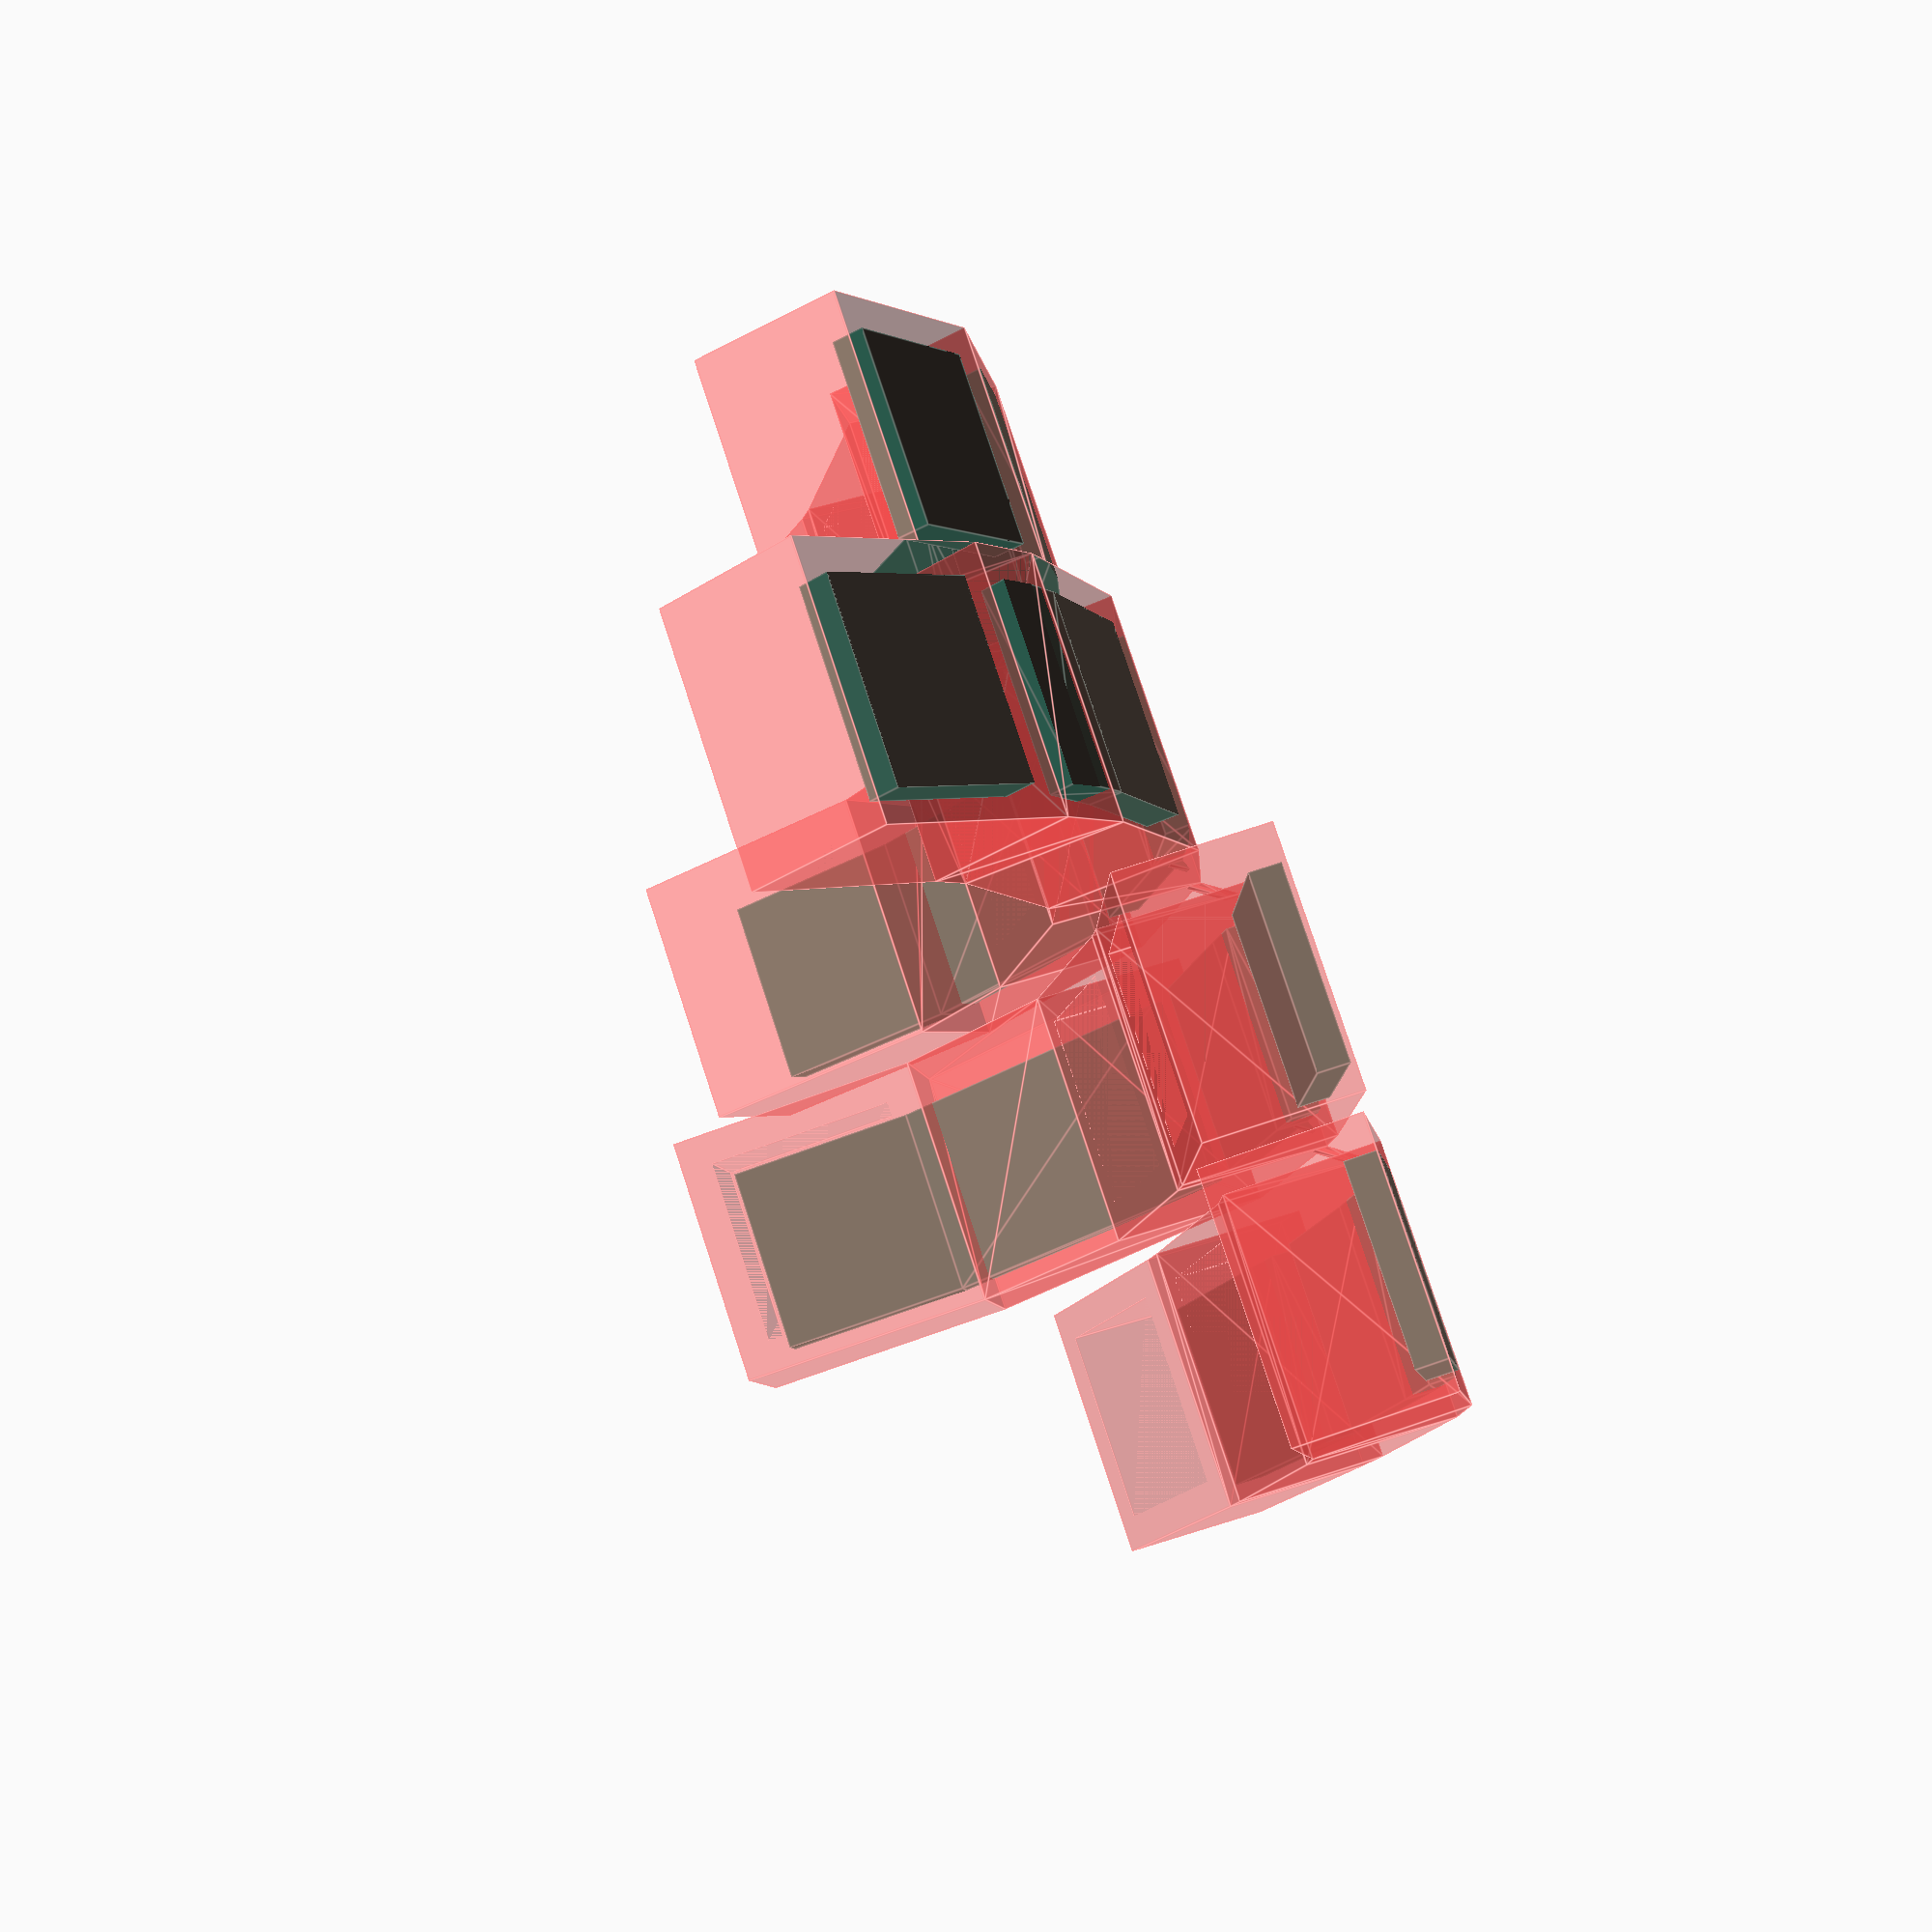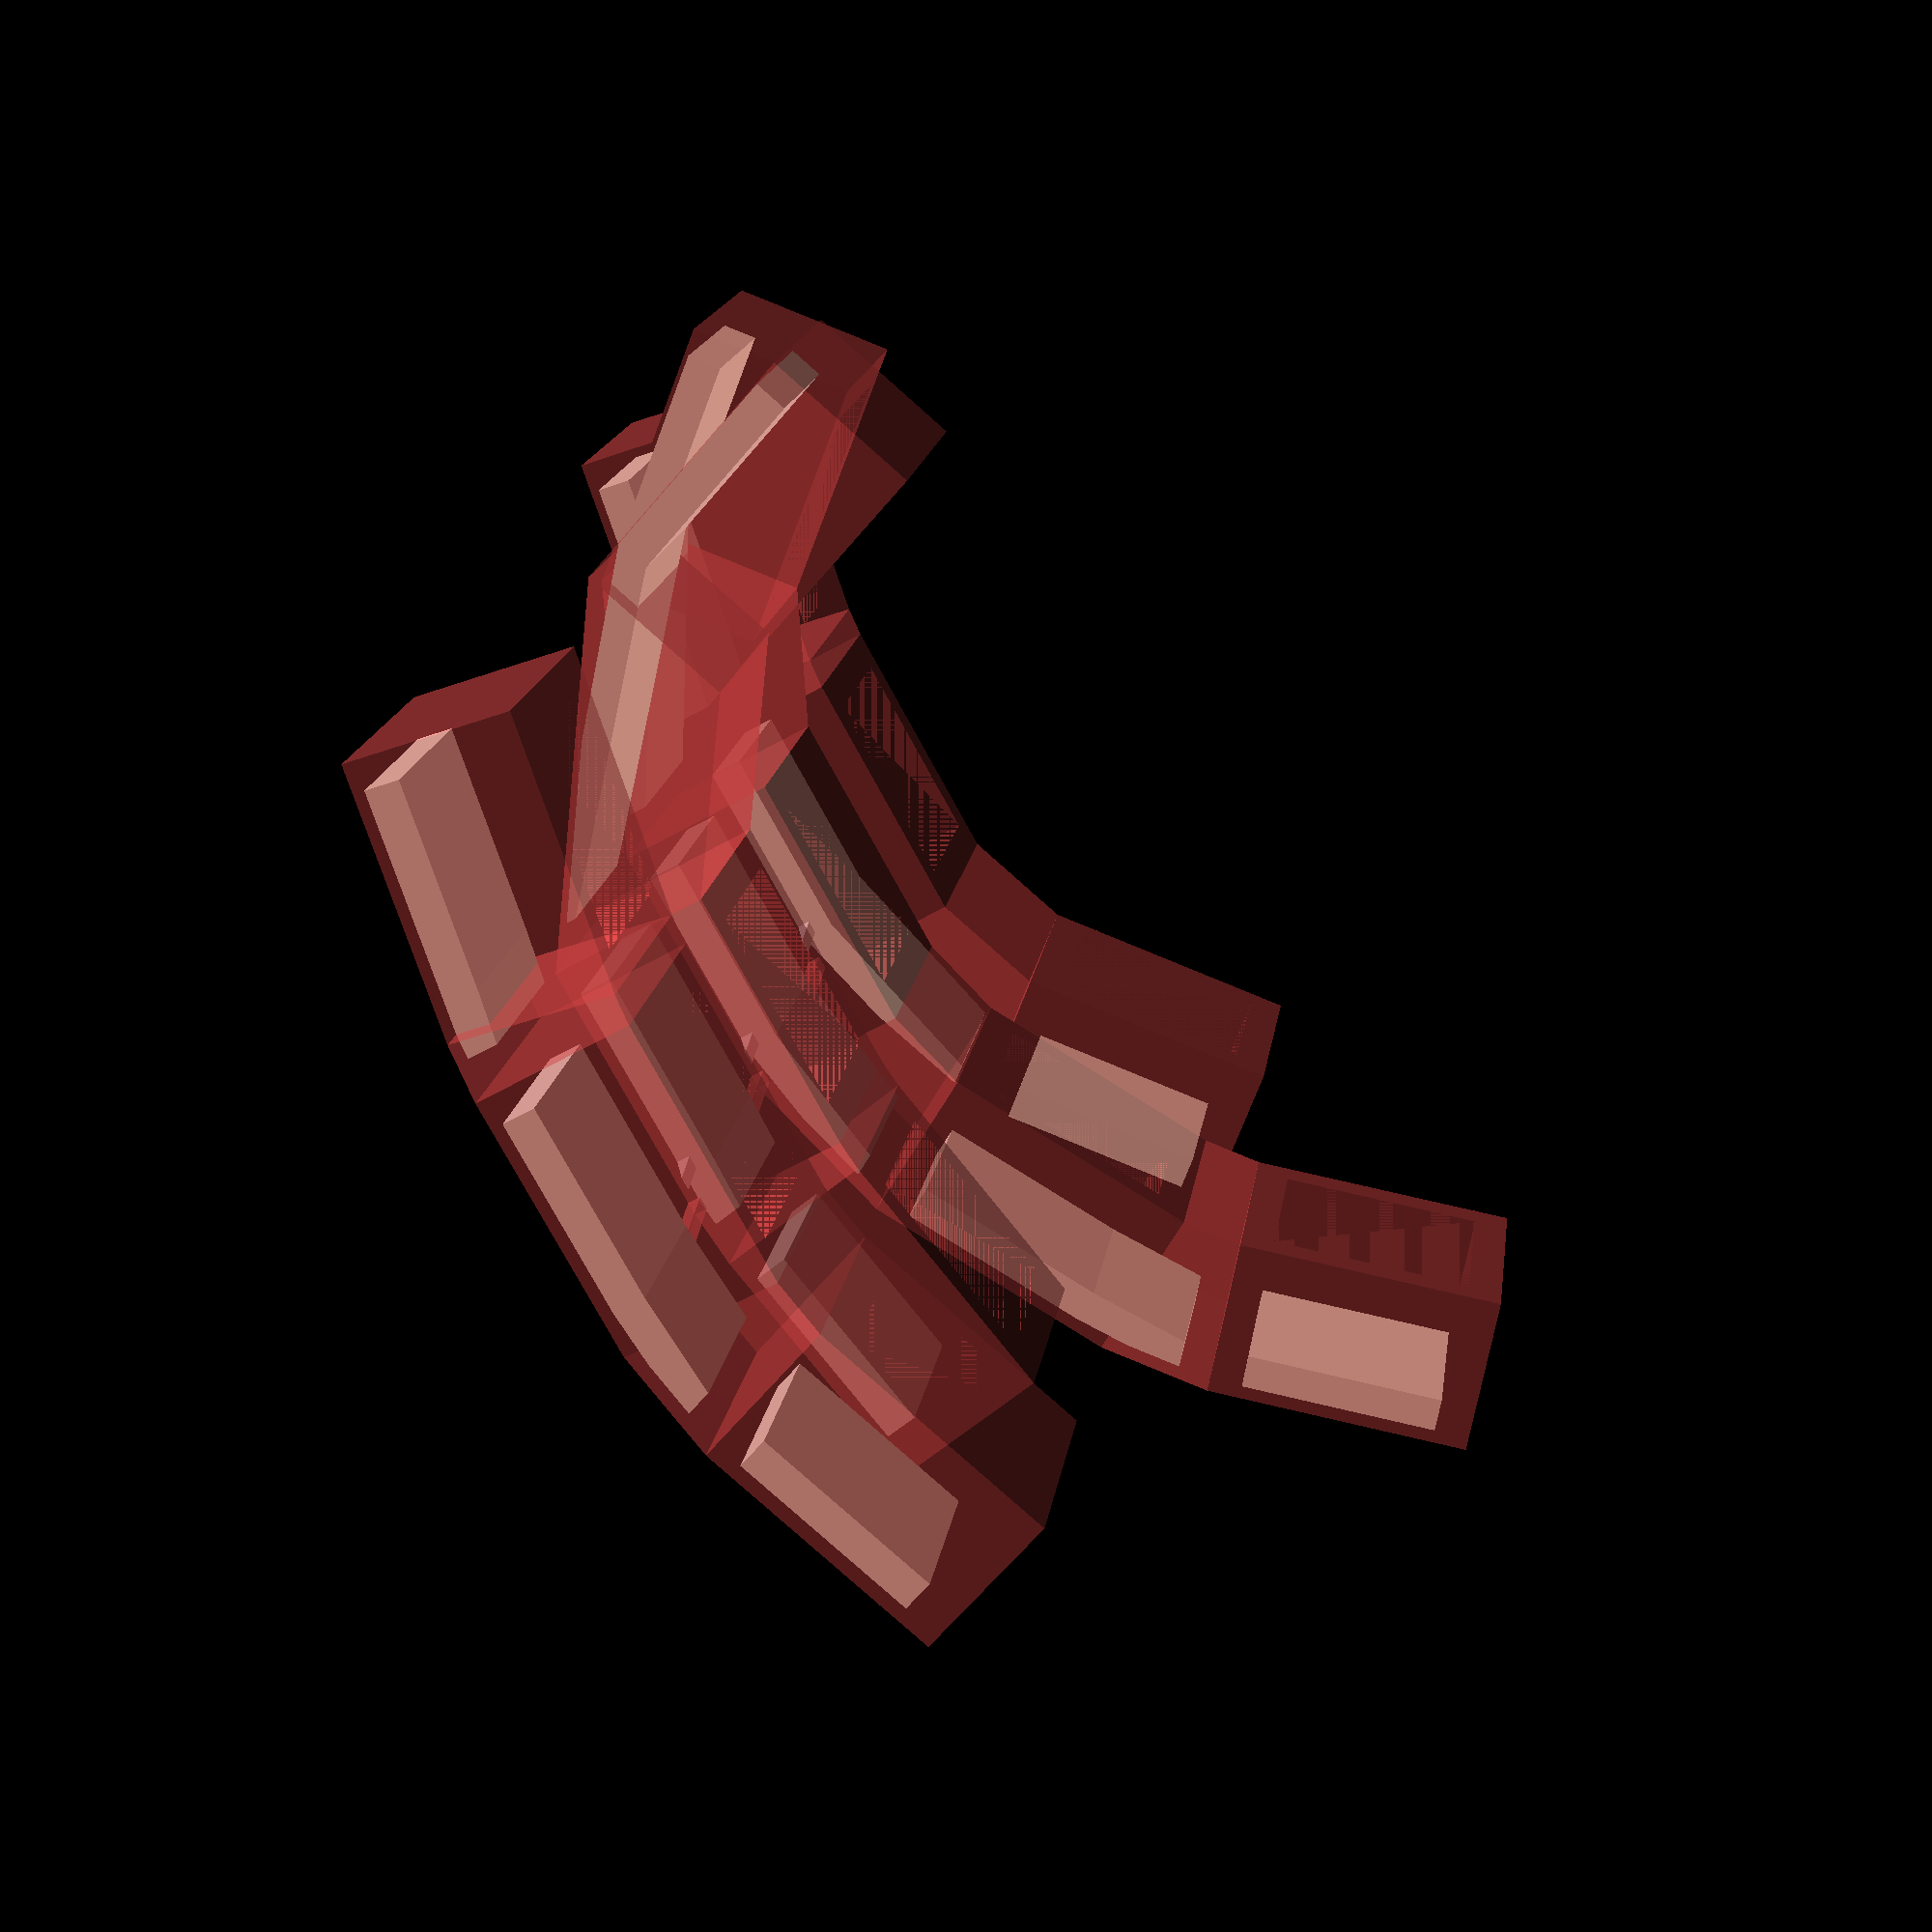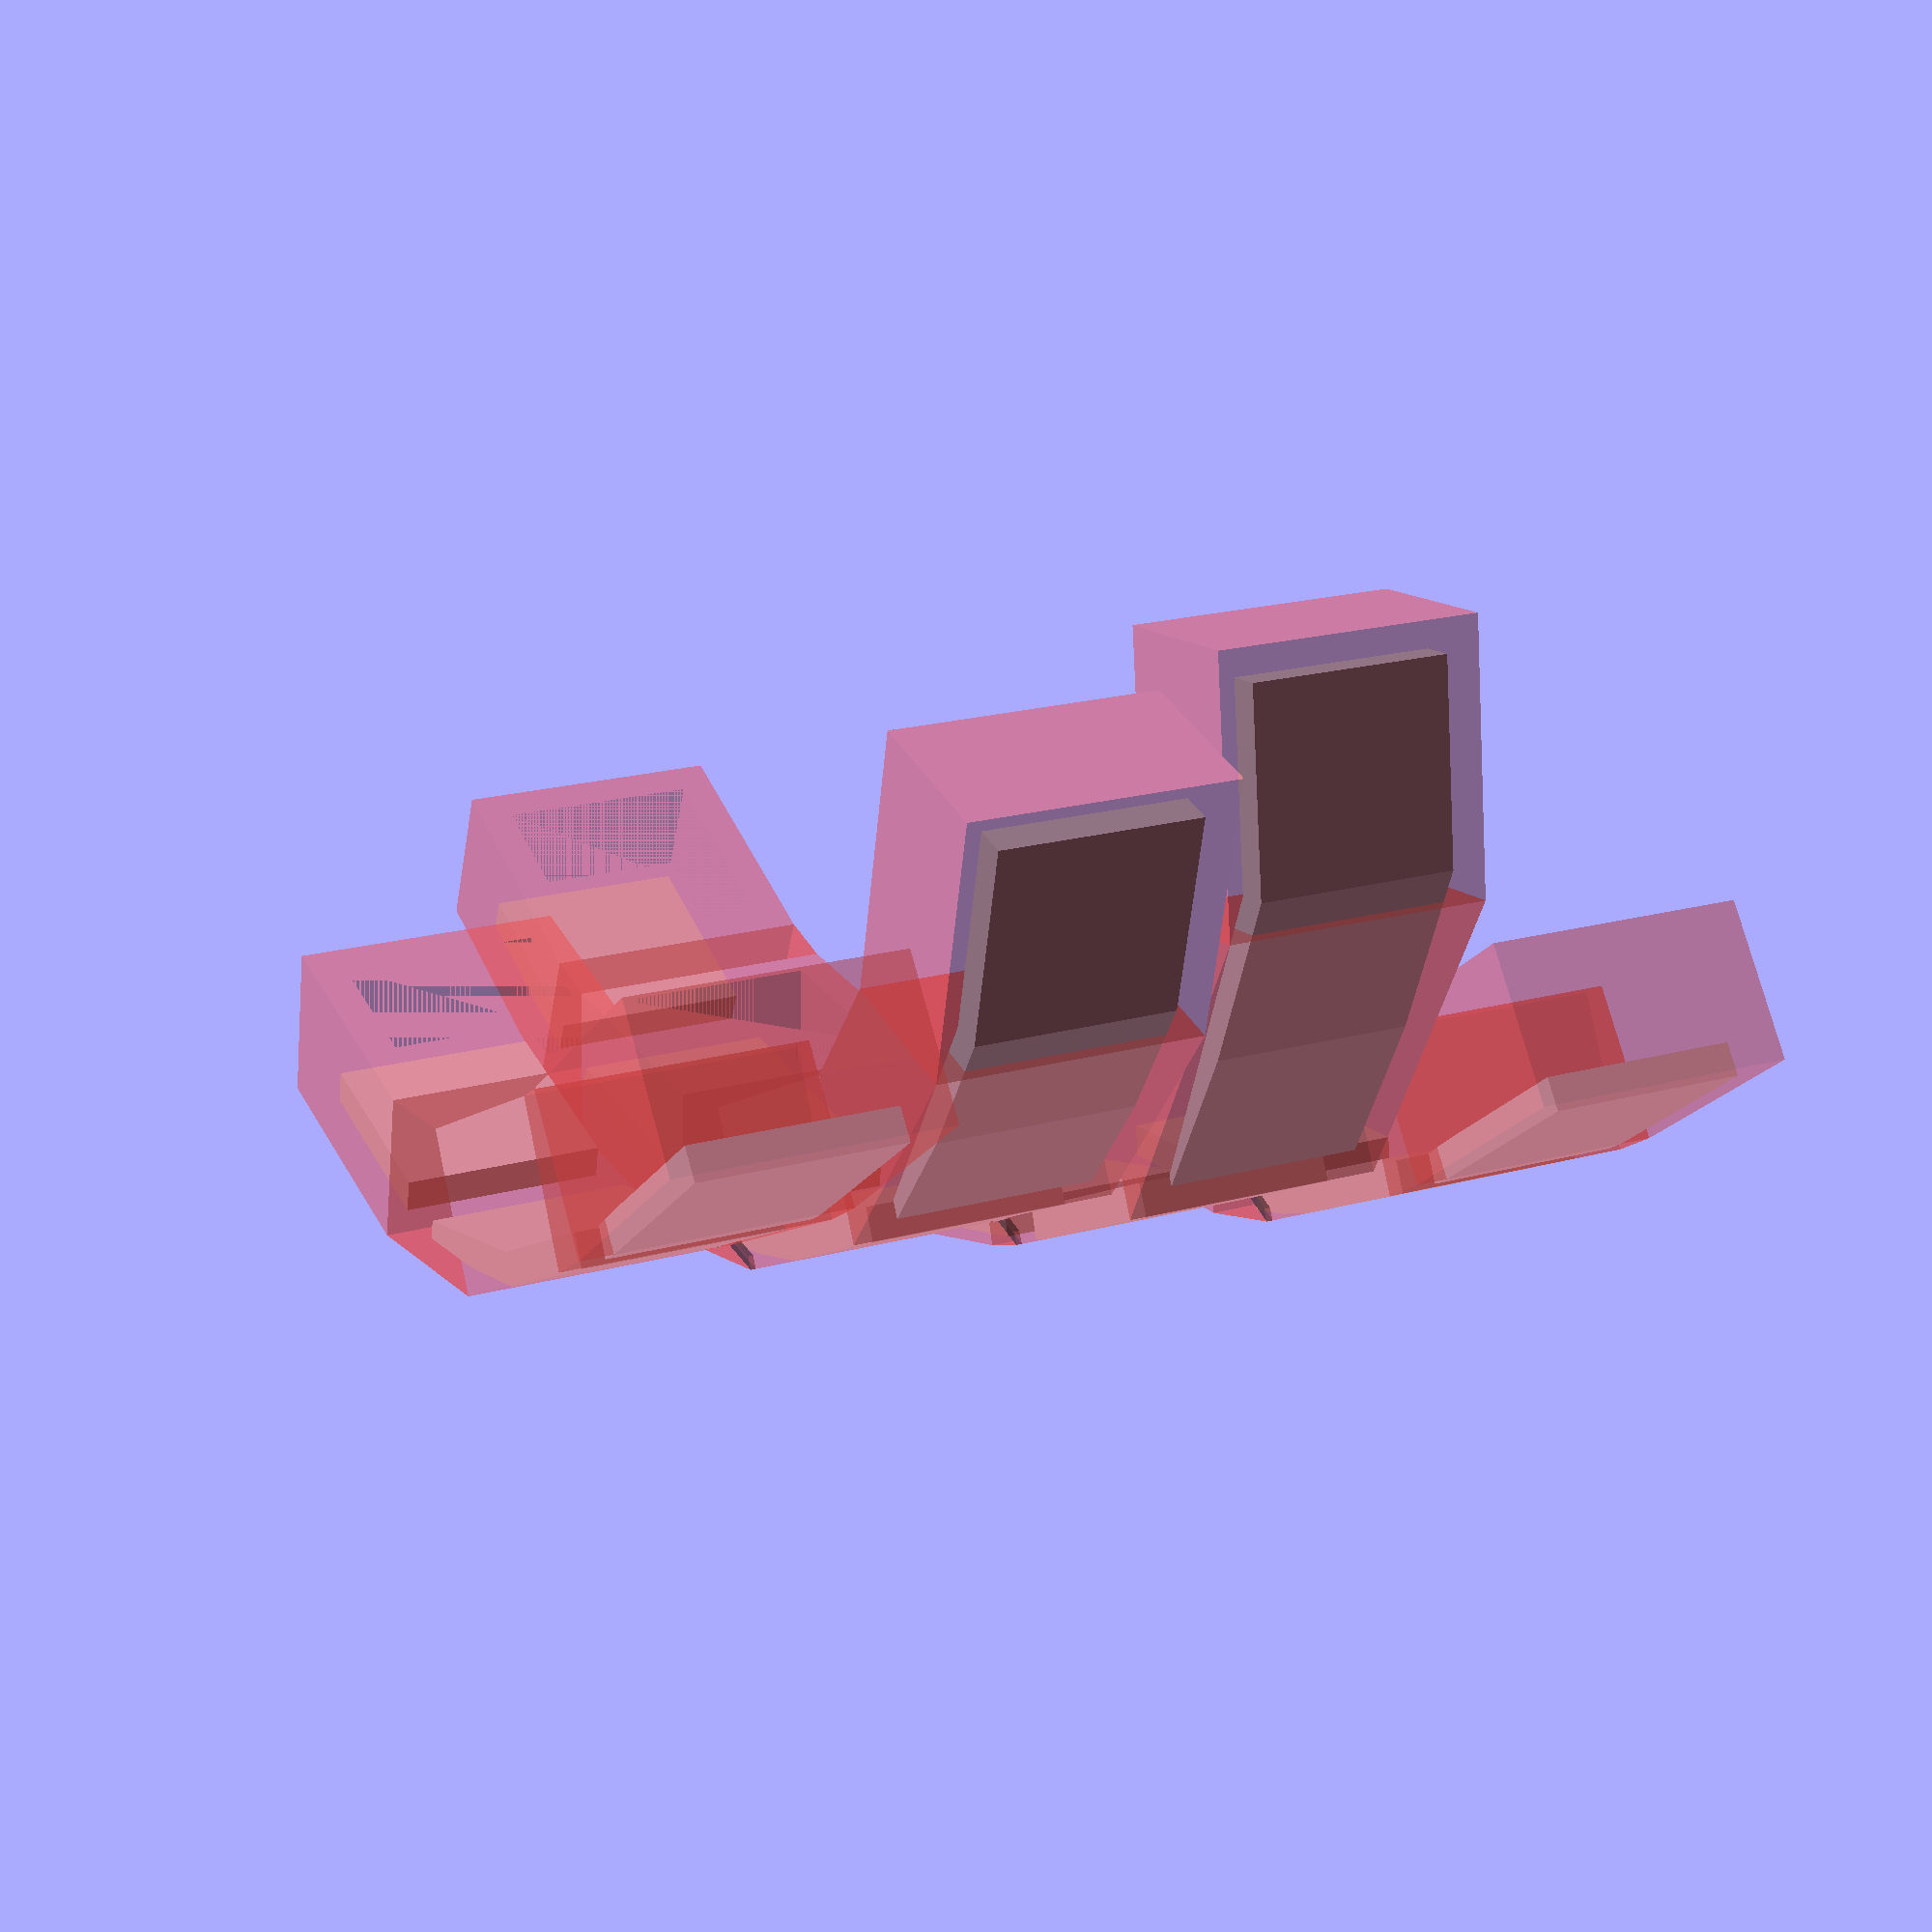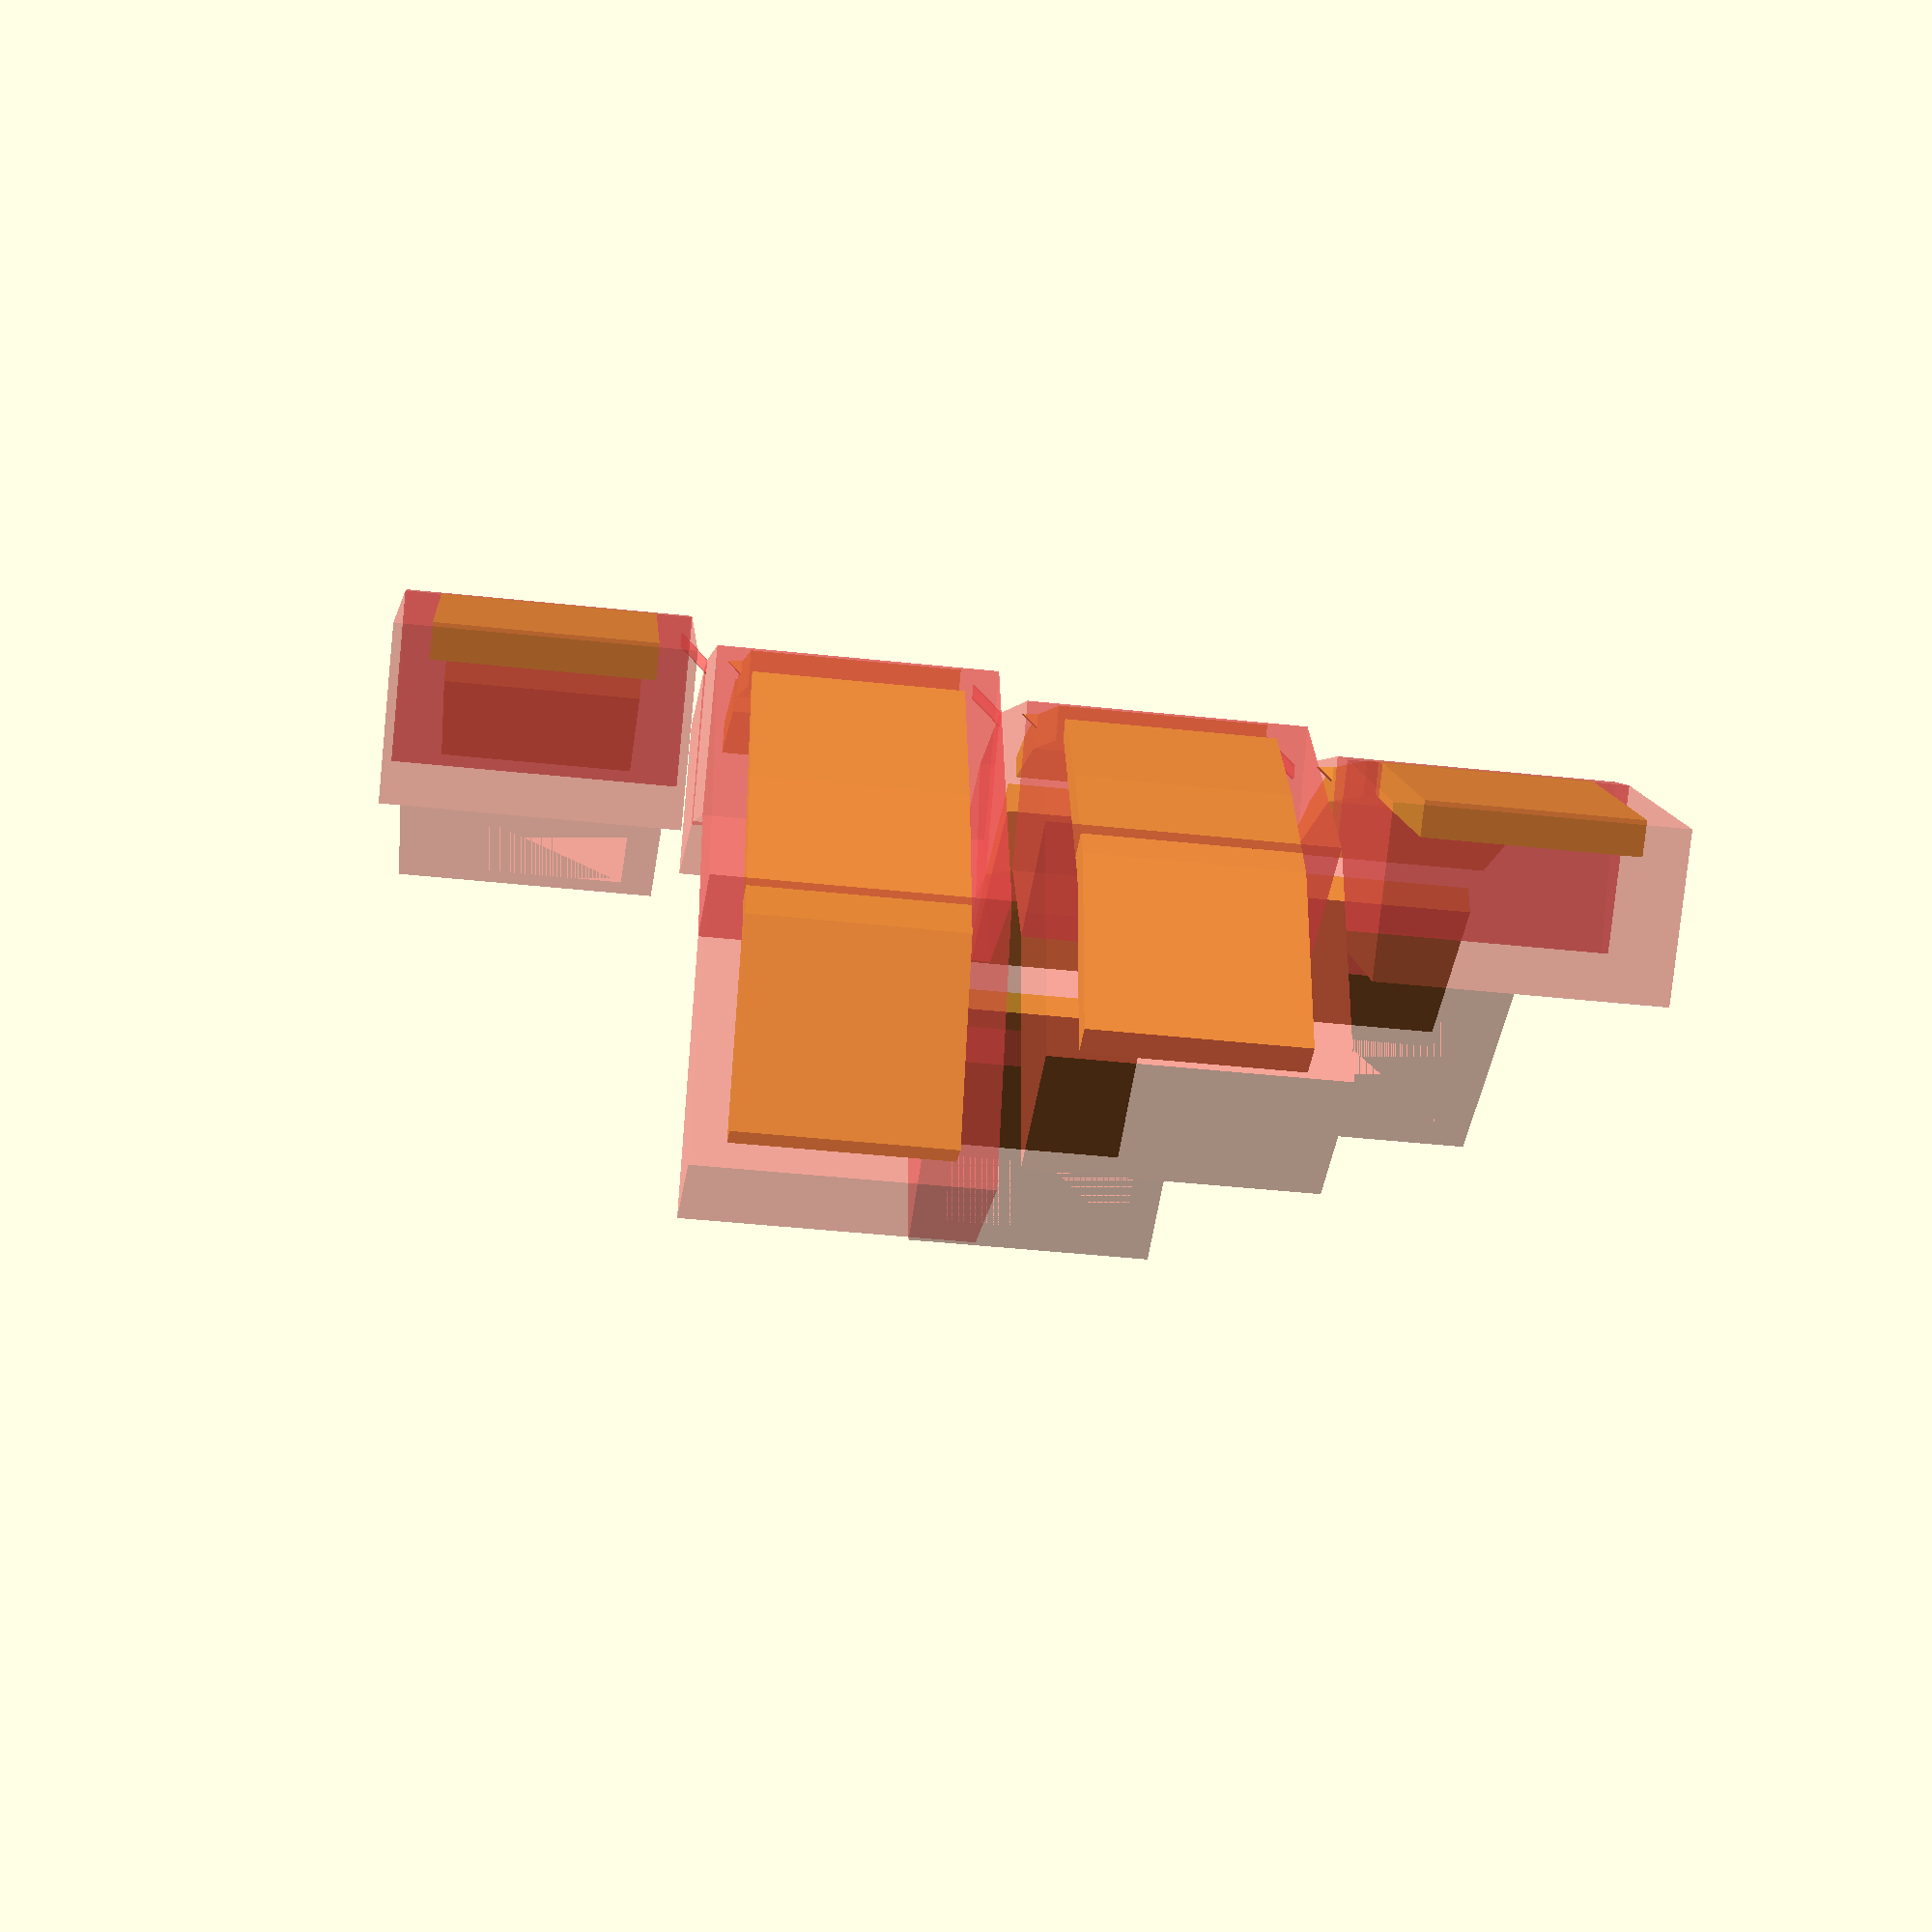
<openscad>
MxKeyPlaceSize = [[ 20, 20, 12 ], [[20,20,12],[0,0,0]],[[15,15,8],[2.5,2.5,4]]];
MxBackplatePlaceSize = [[20,20,12], [[15,15,2.5],[2.5,2.5,0]], undef];
//MxBackplatePlaceSize = [[20,20,12], [20,20,2.5], undef];

function valueor(value, default) = is_undef(value) ? default : value;

module KeyPlaceTranslate(size)
{
    translate([ size[1][1][0], size[1][1][1], -13-size[0][2]-size[1][1][2] ]) children();
}

module KeyPlaceSimple(size){
    difference(){
        KeyPlaceTranslate(size) cube(size[1][0]);
        if(!is_undef(size[2])){
            KeyPlaceTranslate(size) translate(size[2][1]) cube(size[2][0]);
        }
    }
}
// mode is either one of 0-1-2-3
module KeyPlaceSideAdapter(size, mode = 0)
{
    KeyPlaceTranslate(size)
    if (mode % 2 == 0)
    {
        if (mode == 2)
            translate([ size[1][1][0], size[0][1]+size[1][1][1], size[1][1][2] ]) cube([ size[1][0][0], 0.000001, size[1][0][2] ]);
        else
            cube([ size[1][0][0], 0.000001, size[1][0][2] ]);
    }
    else
    {
        if(mode == 3)
        translate([size[0][0],0,0]) cube([ 0.000001, size[1][1], size[1][2] ]);
        else
        cube([ 0.000001, size[1][1], size[1][2] ]);
    }
}

module underHomeColumn(keyplacesize, i, home, rotations)
{
    if (i < home)
    {
        hull()
        {
            translate([ 0, keyplacesize[0][1], 0 ]) rotate([ rotations[home - 1 - i], 0, 0 ])
                KeyPlaceSideAdapter(keyplacesize);
            translate([ 0, keyplacesize[0][1], 0 ]) KeyPlaceSideAdapter(keyplacesize);
        }
        translate([ 0, keyplacesize[0][1], 0 ]) rotate([ rotations[home - 1 - i], 0, 0 ])
        {
            KeyPlaceSimple(keyplacesize);
            underHomeColumn(keyplacesize, i + 1, home, rotations);
        }
    }
}
module overHomeColumn(keyplacesize, i, num, rotations)
{
    if (i < num - 1)
    {
        hull()
        {
            KeyPlaceSideAdapter(keyplacesize);
            rotate([ -rotations[i], 0, 0 ]) KeyPlaceSideAdapter(keyplacesize);
        }
        rotate([ -rotations[i], 0, 0 ]) translate([ 0, -keyplacesize[0][1], 0 ])
        {
            KeyPlaceSimple(keyplacesize);
            overHomeColumn(keyplacesize, i + 1, num, rotations);
        }
    }
}
module keyColumn(keyplacesize, num, home, rotations)
{
    underHomeColumn(keyplacesize, 0, home, rotations);
    KeyPlaceSimple(keyplacesize);
    overHomeColumn(keyplacesize, home, num, rotations);
}
module underHomeRowColAdaptor(keyplacesize, i, rhome, cnum, cnumd, chome, chomed, lpad, crot,crotd){
  hull(){
      KeyPlaceSideAdapter(keyplacesize, 1);
      translate(lpad) KeyPlaceSideAdapter(keyplacesize, 3);
  }
}

module underHomeRow(keyplacesize, i, rhome, cnum, cnumd, chome,chomed, cpad,cpadd, crot,crotd)
{
    pad = valueor(cpad[rhome-1-i], cpadd);
    lpad = [ -pad[0]-keyplacesize[0][0], -pad[1], -pad[2] ];
    if (i < rhome){
        // adaptor
        underHomeRowColAdaptor(keyplacesize, i, rhome, cnum, cnumd, chome, chomed, lpad, crot, crotd);
        // the column itself
        translate(lpad)
        {
            keyColumn(keyplacesize, valueor(cnum[rhome - 1 - i],cnumd), valueor(chome[rhome - 1 - i],chomed), valueor(crot[rhome - 1 - i],crotd));
            underHomeRow(keyplacesize, i + 1, rhome, cnum, cnumd, chome,chomed, cpad,cpadd, crot,crotd);
        }
    }
}

module overHomeRow(keyplacesize, i, rnum, cnum, cnumd, chome,chomed,cpad,cpadd, crot,crotd)
{
    pad = valueor(cpad[i], cpadd);
    lpad = [ keyplacesize[0][0]+pad[0], pad[1], pad[2] ];
    if (i < rnum)
        translate(lpad)
        {
            keyColumn(keyplacesize, valueor(cnum[i],cnumd), valueor(chome[i],chomed), valueor(crot[i],crotd));
            overHomeRow(keyplacesize, i + 1, rnum, cnum,cnumd, chome,chomed, cpad,cpadd, crot,crotd);
        }
}

module keySurface(keyplacesize, rnum, rhome, cpad, cnum, cnumd, chome,chomed, cpad, cpadd, crot, crotd)
{
    underHomeRow(keyplacesize, 0, rhome, cnum,cnumd, chome, chomed, cpad,cpadd, crot, crotd);
    keyColumn(keyplacesize, valueor(cnum[rhome],cnumd), valueor(chome[rhome],chomed), valueor(crot[rhome],crotd));
    overHomeRow(keyplacesize, rhome + 1, rnum, cnum, cnumd, chome, chomed, cpad, cpadd, crot, crotd);
}
intersection(){
#keySurface(
    keyplacesize = MxKeyPlaceSize,
    rnum = 4,
    rhome = 3,
    cnum = [ 3, 3, 4, 3 ],
    cnumd = 3,
    chome = [ 1, 1, 1, 1 ],
    chomed = 1,
    // cpad = [ [10,10,10] ],
    cpadd = [2,2,2],
    crot = [ undef, [ 70, 10 ], [ 50, 30, 20 ], [ 10, 40 ] ],
    crotd = [10,20]);
keySurface(
    keyplacesize = MxBackplatePlaceSize,
    rnum = 4,
    rhome = 3,
    cnum = [ 3, 3, 4, 3 ],
    cnumd = 3,
    chome = [ 1, 1, 1, 1 ],
    chomed = 1,
    // cpad = [ [10,10,10] ],
    cpadd = [2,2,2],
    crot = [ undef, [ 70, 10 ], [ 50, 30, 20 ], [ 10, 40 ] ],
    crotd = [10,20]);
    }

</openscad>
<views>
elev=313.4 azim=211.1 roll=68.7 proj=p view=edges
elev=240.9 azim=105.1 roll=240.1 proj=p view=solid
elev=93.8 azim=156.3 roll=11.5 proj=p view=wireframe
elev=270.0 azim=5.2 roll=5.0 proj=p view=wireframe
</views>
